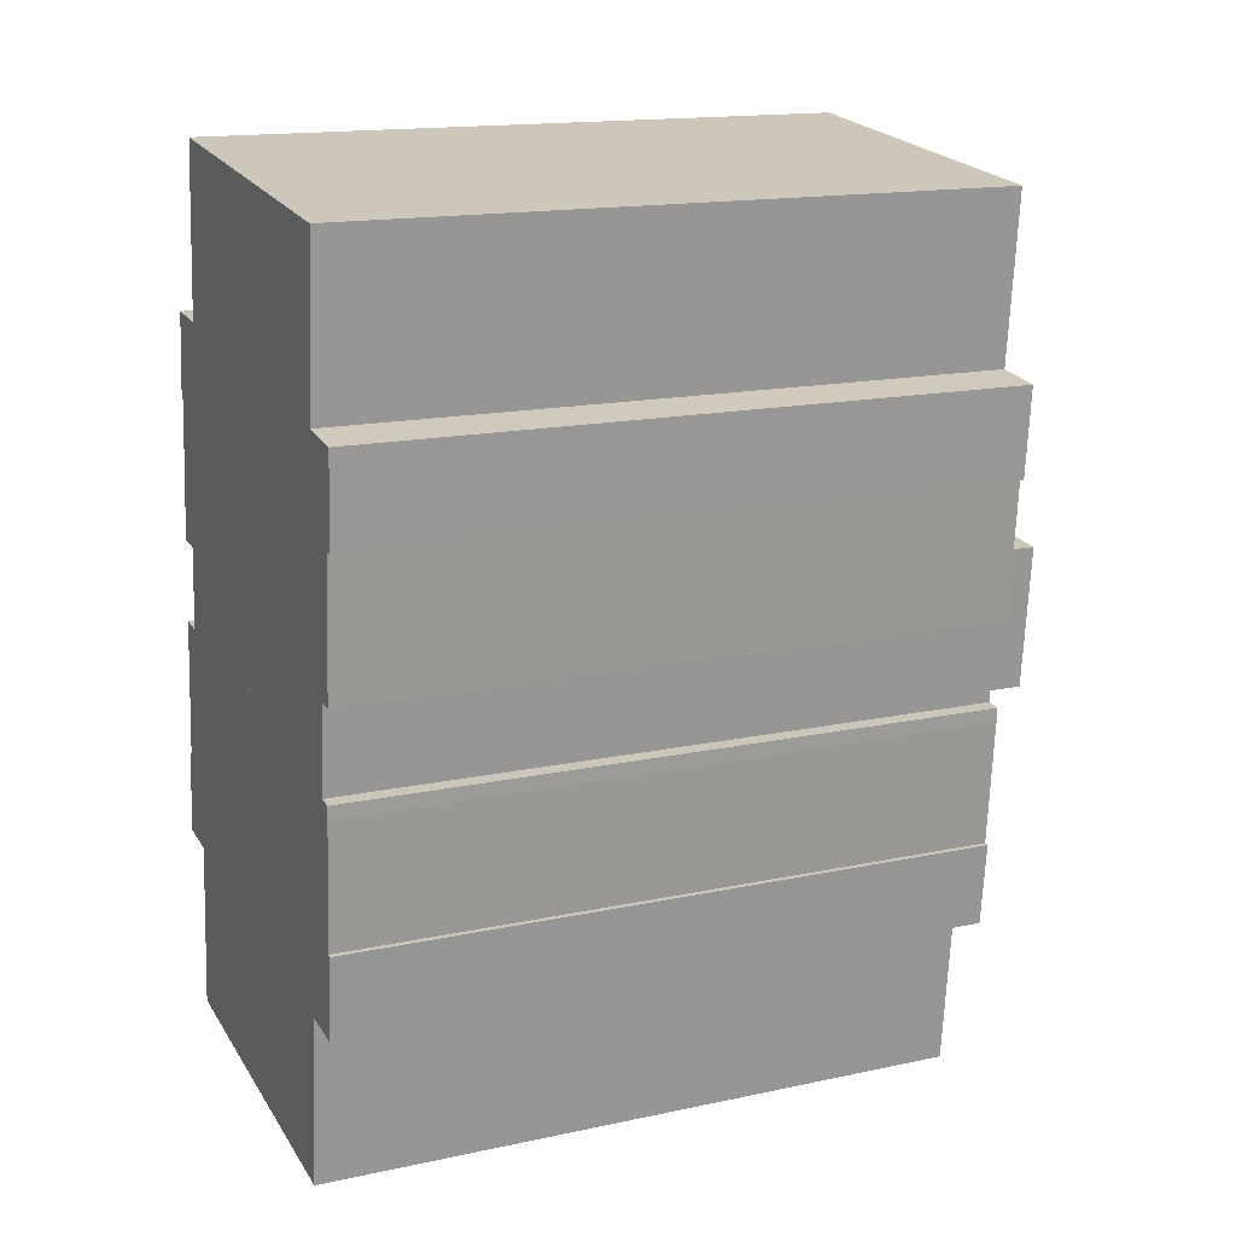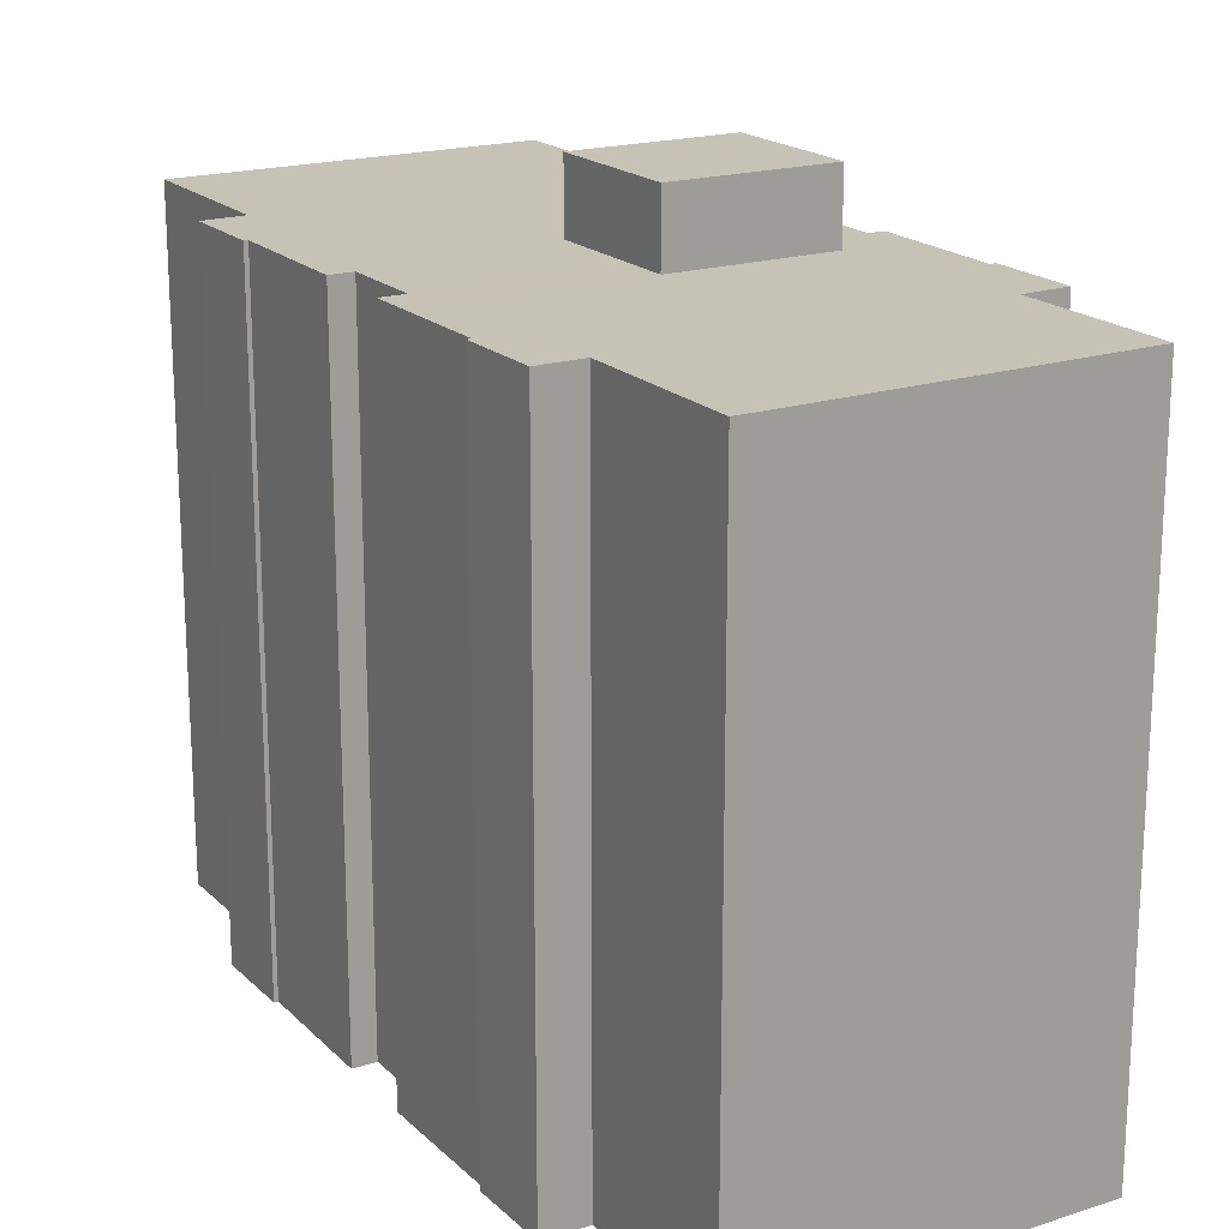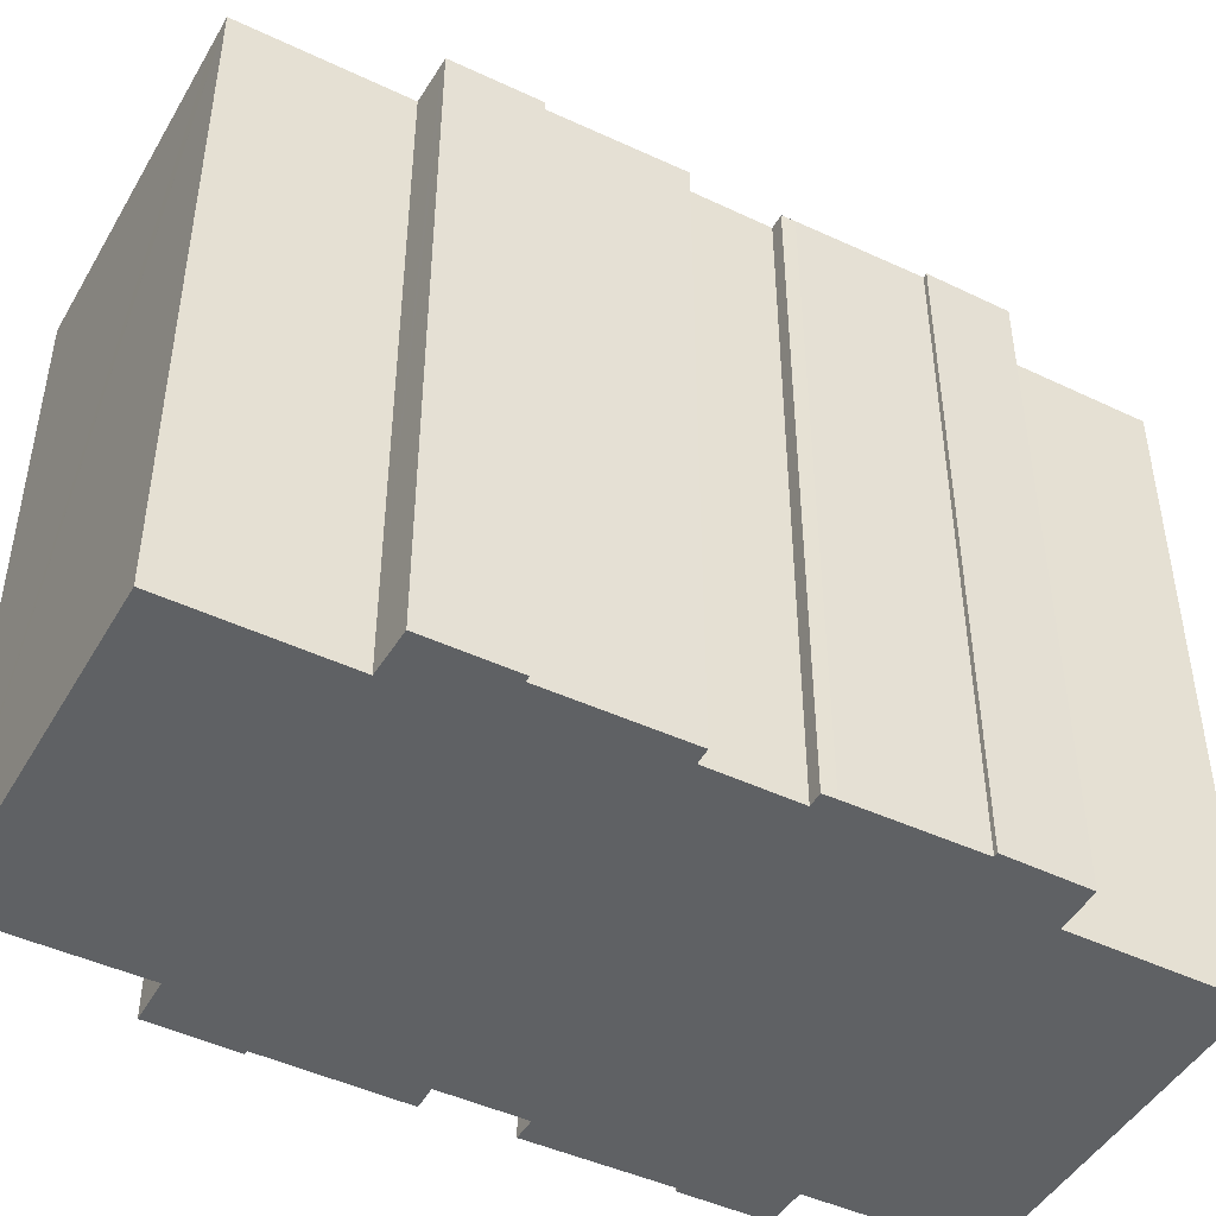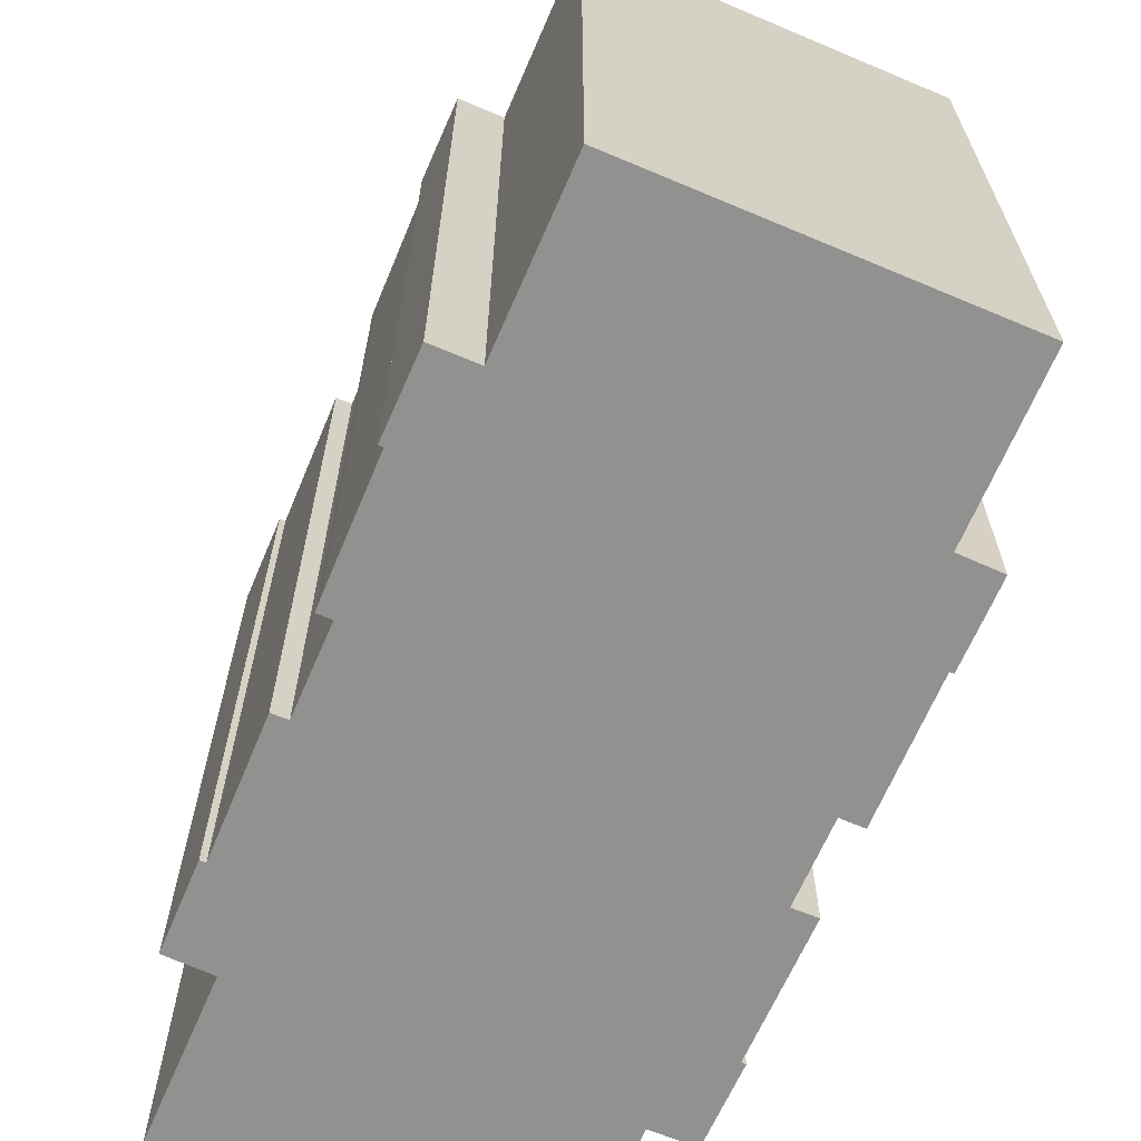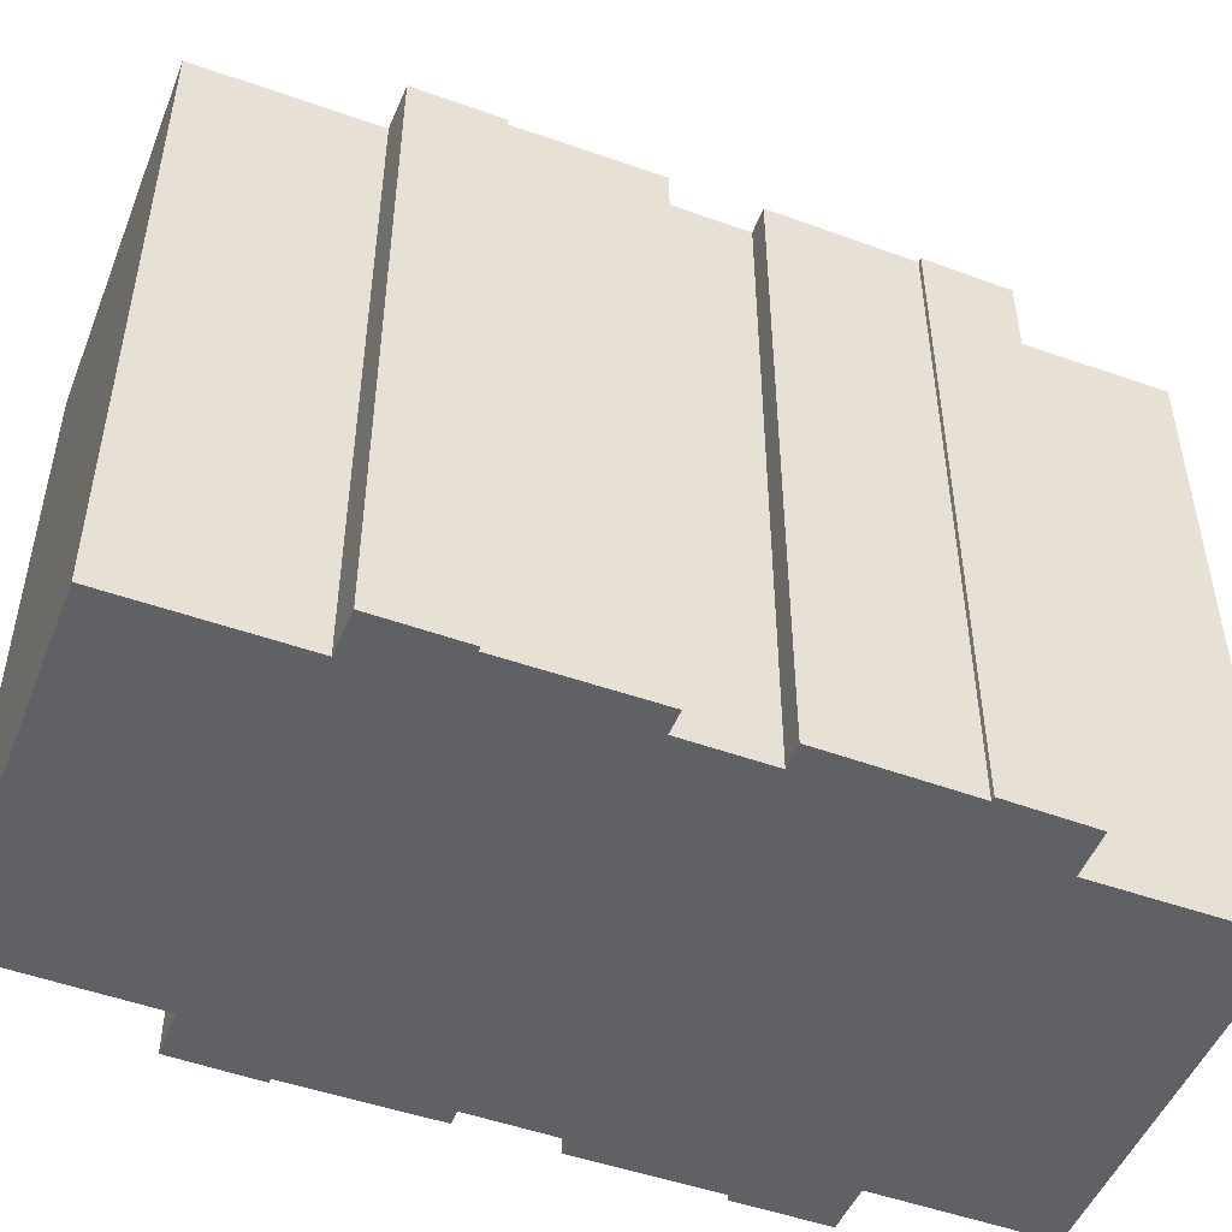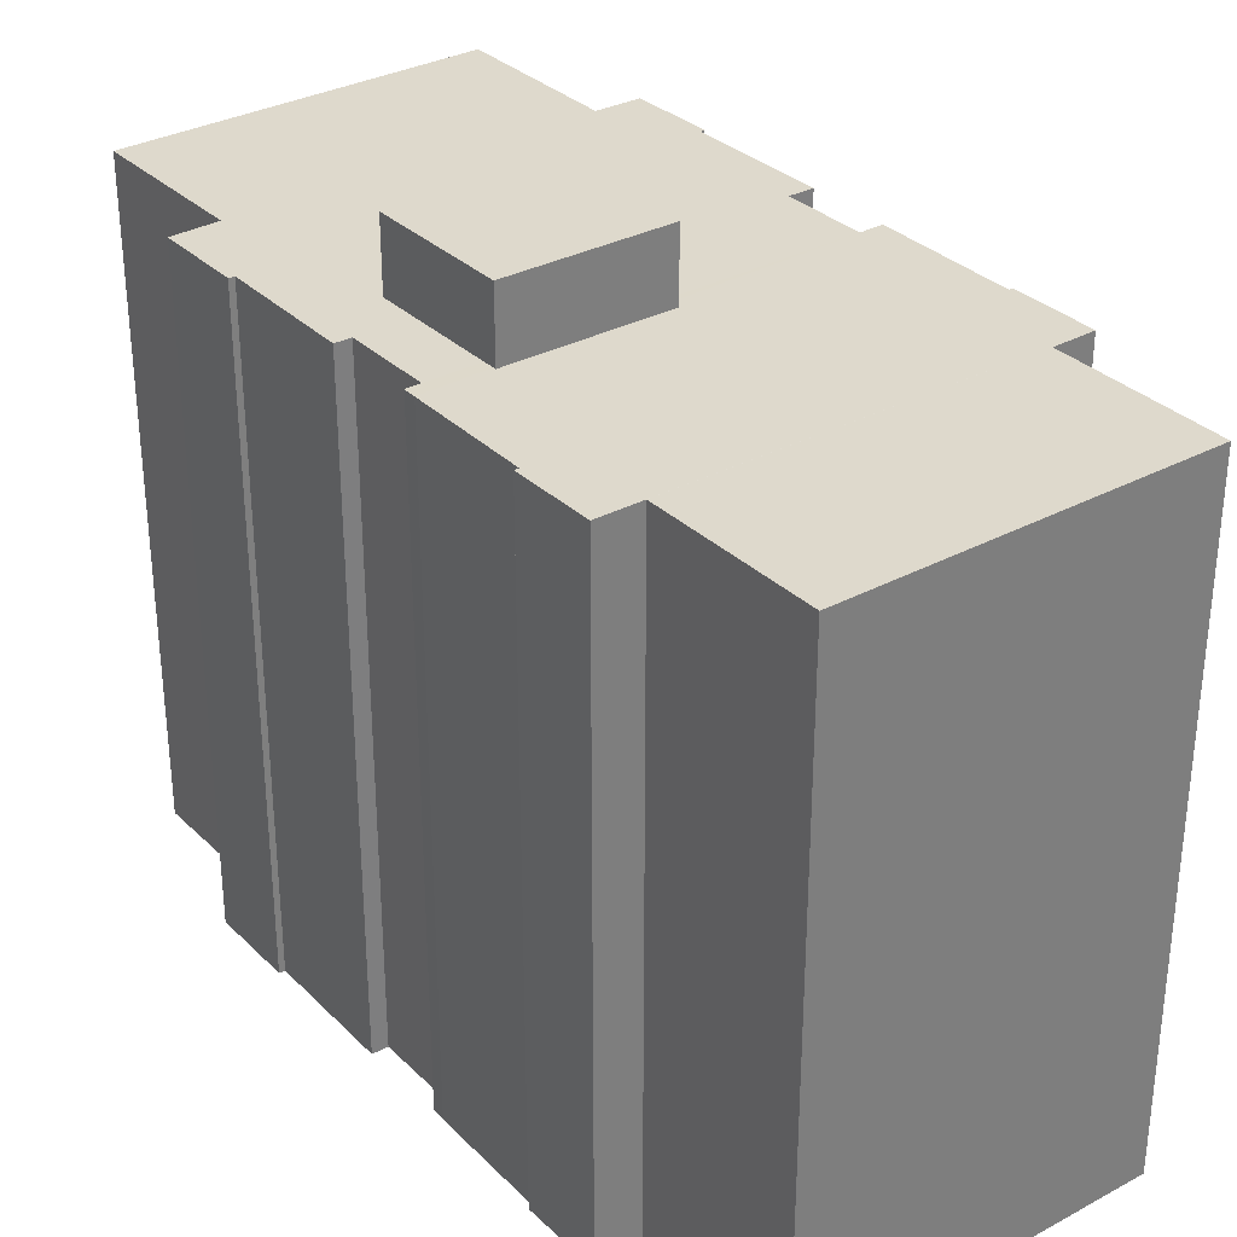
<metadata>
{"format":"obj","ext":"obj","renderer":"f3d","projection":"perspective","resolution":1024,"background":"white","views":[{"elev":15.9,"azim":66.0,"up":"+Z"},{"elev":19.1,"azim":-25.5,"up":"+Y"},{"elev":-46.2,"azim":67.0,"up":"+Y"},{"elev":-65.9,"azim":162.2,"up":"+Y"},{"elev":-50.0,"azim":-106.1,"up":"+Y"},{"elev":32.0,"azim":148.3,"up":"+Y"}]}
</metadata>
<code>
v  13.55 24.7 5.935
v  8.472 24.7 11.31
v  14.01 24.7 10.81
v  8.014 24.7 6.438
v  8.014 -3.942e-16 6.438
v  8.472 -6.926e-16 11.31
v  14.01 -6.618e-16 10.81
v  13.55 -3.634e-16 5.935
v  15.87 22.36 5.724
v  15.9 22.36 6.188
v  15.91 22.36 6.187
v  15.4 22.36 6.232
v  13.23 22.36 -7.162
v  1.468 22.36 -0.166
v  13.81 22.36 -1.279
v  2.94 22.36 -6.227
v  0.942 22.36 -6.046
v  12.32 22.36 -7.08
v  6.789 22.36 -6.577
v  15.37 22.36 -1.419
v  15.51 22.36 1.443
v  15.67 22.36 1.427
v  0.418 22.36 2.918
v  0.276 22.36 2.925
v  0 22.36 1.369e-15
v  0.173 22.36 -0.02
v  1.915 22.36 10.53
v  15.69 22.36 9.232
v  1.64 22.36 7.652
v  0.935 22.36 7.726
v  0.832 22.36 7.737
v  0.777 22.36 7.095
v  16.36 22.36 10.6
v  1.554 22.36 15.4
v  16.64 22.36 13.85
v  1.201 22.36 11.97
v  16.25 22.36 9.318
v  1.059 22.36 10.59
v  16.24 22.36 9.194
v  16.18 22.36 9.198
v  1.208 22.36 10.58
v  16.84 22.36 13.84
v  16.89 22.36 16.89
v  17.11 22.36 16.87
v  15.49 22.36 17.07
v  3.287 22.36 18.19
v  2.94 22.36 18.22
v  1.938 22.36 18.31
v  1.894 22.36 18.31
v  1.719 22.36 18.32
v  1.403 22.36 15.42
v  15.84 22.36 20.64
v  16.02 22.36 22.77
v  16.04 22.36 22.76
v  15.14 22.36 22.85
v  9.612 22.36 23.42
v  3.811 22.36 24.01
v  15.83 22.36 20.56
v  15.82 22.36 20.47
v  15.4 -3.816e-16 6.232
v  15.9 -3.789e-16 6.188
v  15.51 -8.836e-17 1.443
v  15.67 -8.738e-17 1.427
v  0.276 -1.791e-16 2.925
v  0.418 -1.787e-16 2.918
v  0.832 -4.738e-16 7.737
v  1.64 -4.685e-16 7.652
v  0.935 -4.731e-16 7.726
v  1.719 -1.122e-15 18.32
v  3.287 -1.114e-15 18.19
v  1.894 -1.121e-15 18.31
v  1.938 -1.121e-15 18.31
v  2.94 -1.116e-15 18.22
v  3.811 -1.47e-15 24.01
v  16.04 -1.394e-15 22.76
v  9.612 -1.434e-15 23.42
v  15.14 -1.399e-15 22.85
v  16.02 -1.394e-15 22.77
v  15.49 -1.045e-15 17.07
v  17.11 -1.033e-15 16.87
v  16.89 -1.035e-15 16.89
v  15.87 -3.505e-16 5.724
v  15.37 8.689e-17 -1.419
v  13.81 7.832e-17 -1.279
v  13.23 4.385e-16 -7.162
v  15.84 -1.264e-15 20.64
v  15.83 -1.259e-15 20.56
v  15.82 -1.253e-15 20.47
v  16.84 -8.473e-16 13.84
v  16.64 -8.479e-16 13.85
v  16.25 -5.706e-16 9.318
v  16.24 -5.63e-16 9.194
v  16.36 -6.488e-16 10.6
v  15.69 -5.653e-16 9.232
v  12.32 4.335e-16 -7.08
v  0.942 3.702e-16 -6.046
v  6.789 4.027e-16 -6.577
v  2.94 3.813e-16 -6.227
v  1.468 1.016e-17 -0.166
v  0 0 0
v  0.173 1.225e-18 -0.02
v  1.915 -6.445e-16 10.53
v  1.059 -6.483e-16 10.59
v  1.208 -6.477e-16 10.58
v  1.554 -9.428e-16 15.4
v  1.403 -9.44e-16 15.42
v  16.18 -5.632e-16 9.198
v  0.777 -4.344e-16 7.095
v  1.201 -7.331e-16 11.97
v  13.55 22.36 5.935
v  8.014 22.36 6.438
v  8.472 22.36 11.31
v  14.01 22.36 10.81
g defaultobject
f 1 2 3
f 2 1 4
f 5 2 4
f 2 5 6
f 6 3 2
f 3 6 7
f 7 1 3
f 1 7 8
f 8 4 1
f 4 8 5
f 8 6 5
f 6 8 7
f 9 10 11
f 10 9 12
f 13 14 15
f 14 13 16
f 14 16 17
f 16 13 18
f 16 18 19
f 20 21 22
f 21 20 23
f 23 20 24
f 24 20 25
f 25 20 15
f 25 15 14
f 25 14 26
f 12 27 28
f 27 12 29
f 29 12 9
f 29 9 21
f 29 21 30
f 30 21 31
f 31 21 32
f 32 21 23
f 33 34 35
f 34 33 36
f 36 33 37
f 36 37 27
f 36 27 38
f 27 37 39
f 27 39 40
f 27 40 28
f 38 27 41
f 42 43 44
f 43 42 45
f 45 42 46
f 46 42 47
f 47 42 48
f 48 42 49
f 49 42 50
f 50 42 51
f 51 42 35
f 51 35 34
f 52 53 54
f 53 52 55
f 55 52 56
f 56 52 57
f 57 52 46
f 46 52 58
f 46 58 59
f 46 59 45
f 60 10 12
f 10 60 61
f 62 22 21
f 22 62 63
f 64 23 24
f 23 64 65
f 66 30 31
f 30 66 29
f 29 66 67
f 67 66 68
f 69 49 50
f 49 69 48
f 48 69 47
f 47 69 46
f 46 69 70
f 70 69 71
f 70 71 72
f 70 72 73
f 74 56 57
f 56 74 55
f 55 74 53
f 53 74 54
f 54 74 75
f 75 74 76
f 75 76 77
f 75 77 78
f 79 43 45
f 43 79 44
f 44 79 80
f 80 79 81
f 10 82 9
f 82 10 61
f 82 21 9
f 21 82 62
f 63 20 22
f 20 63 83
f 84 13 15
f 13 84 85
f 75 52 54
f 52 75 58
f 58 75 59
f 59 75 45
f 45 75 79
f 79 75 86
f 79 86 87
f 79 87 88
f 80 42 44
f 42 80 89
f 90 33 35
f 33 90 37
f 37 90 39
f 39 90 91
f 39 91 92
f 91 90 93
f 28 60 12
f 60 28 94
f 83 15 20
f 15 83 84
f 85 18 13
f 18 85 19
f 19 85 16
f 16 85 17
f 17 85 95
f 17 95 96
f 96 95 97
f 96 97 98
f 99 26 14
f 26 99 25
f 25 99 100
f 100 99 101
f 102 41 27
f 41 102 38
f 38 102 103
f 103 102 104
f 105 51 34
f 51 105 106
f 89 35 42
f 35 89 90
f 92 40 39
f 40 92 28
f 28 92 94
f 94 92 107
f 96 14 17
f 14 96 99
f 100 24 25
f 24 100 64
f 65 32 23
f 32 65 31
f 31 65 66
f 66 65 108
f 67 27 29
f 27 67 102
f 103 36 38
f 36 103 34
f 34 103 105
f 105 103 109
f 106 50 51
f 50 106 69
f 70 57 46
f 57 70 74
f 5 110 111
f 110 5 8
f 6 111 112
f 111 6 5
f 7 112 113
f 112 7 6
f 8 113 110
f 113 8 7
f 63 84 83
f 84 63 62
f 91 107 92
f 107 91 94
f 94 91 93
f 84 95 85
f 95 84 97
f 97 84 62
f 97 62 82
f 97 82 61
f 97 61 60
f 97 60 94
f 97 94 98
f 98 94 93
f 98 93 90
f 80 90 89
f 90 80 98
f 98 80 96
f 96 80 81
f 96 81 79
f 96 79 88
f 96 88 99
f 99 88 87
f 99 87 86
f 99 86 75
f 99 75 78
f 99 78 77
f 99 77 101
f 101 77 76
f 101 76 100
f 100 76 65
f 65 76 67
f 67 76 102
f 102 76 104
f 104 76 70
f 70 76 74
f 104 70 103
f 103 70 109
f 109 70 105
f 70 106 105
f 106 70 73
f 106 73 72
f 106 72 69
f 69 72 71
f 67 108 65
f 108 67 68
f 108 68 66
f 64 100 65

</code>
